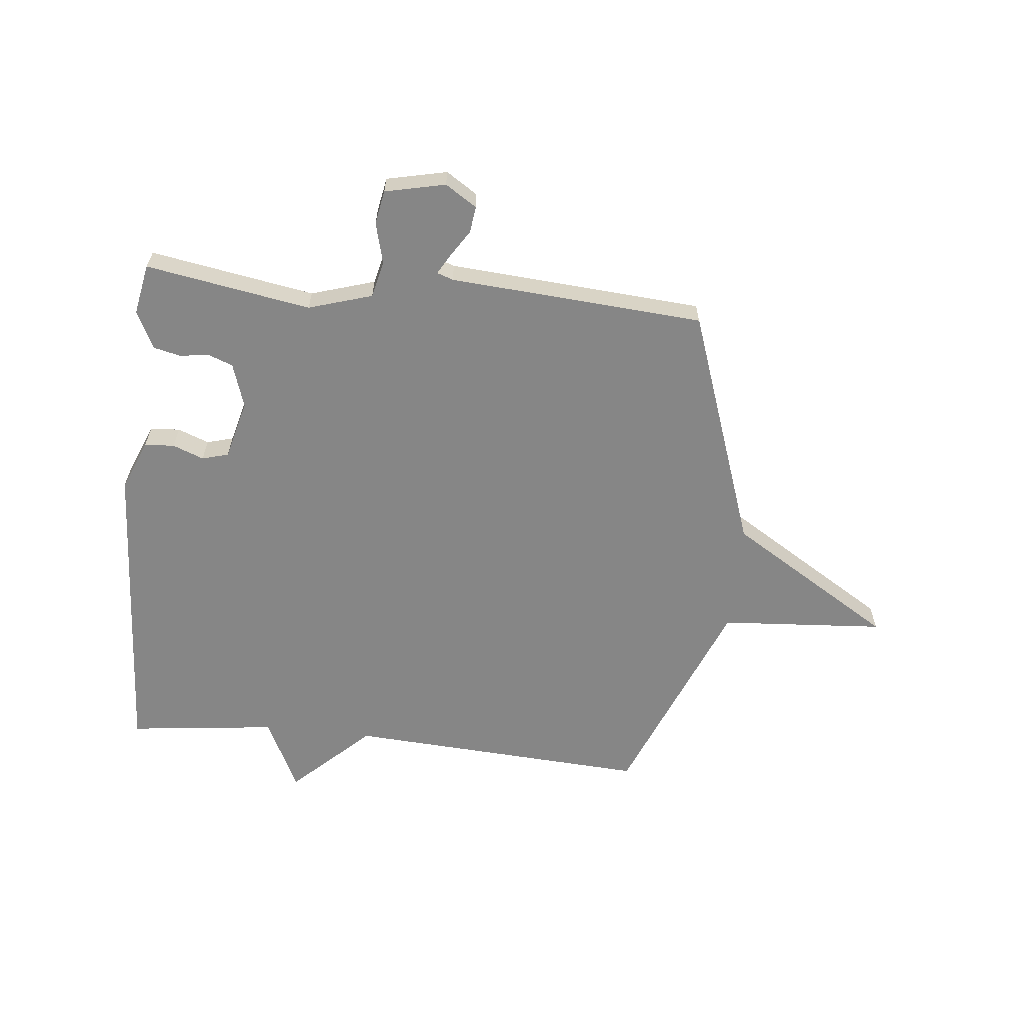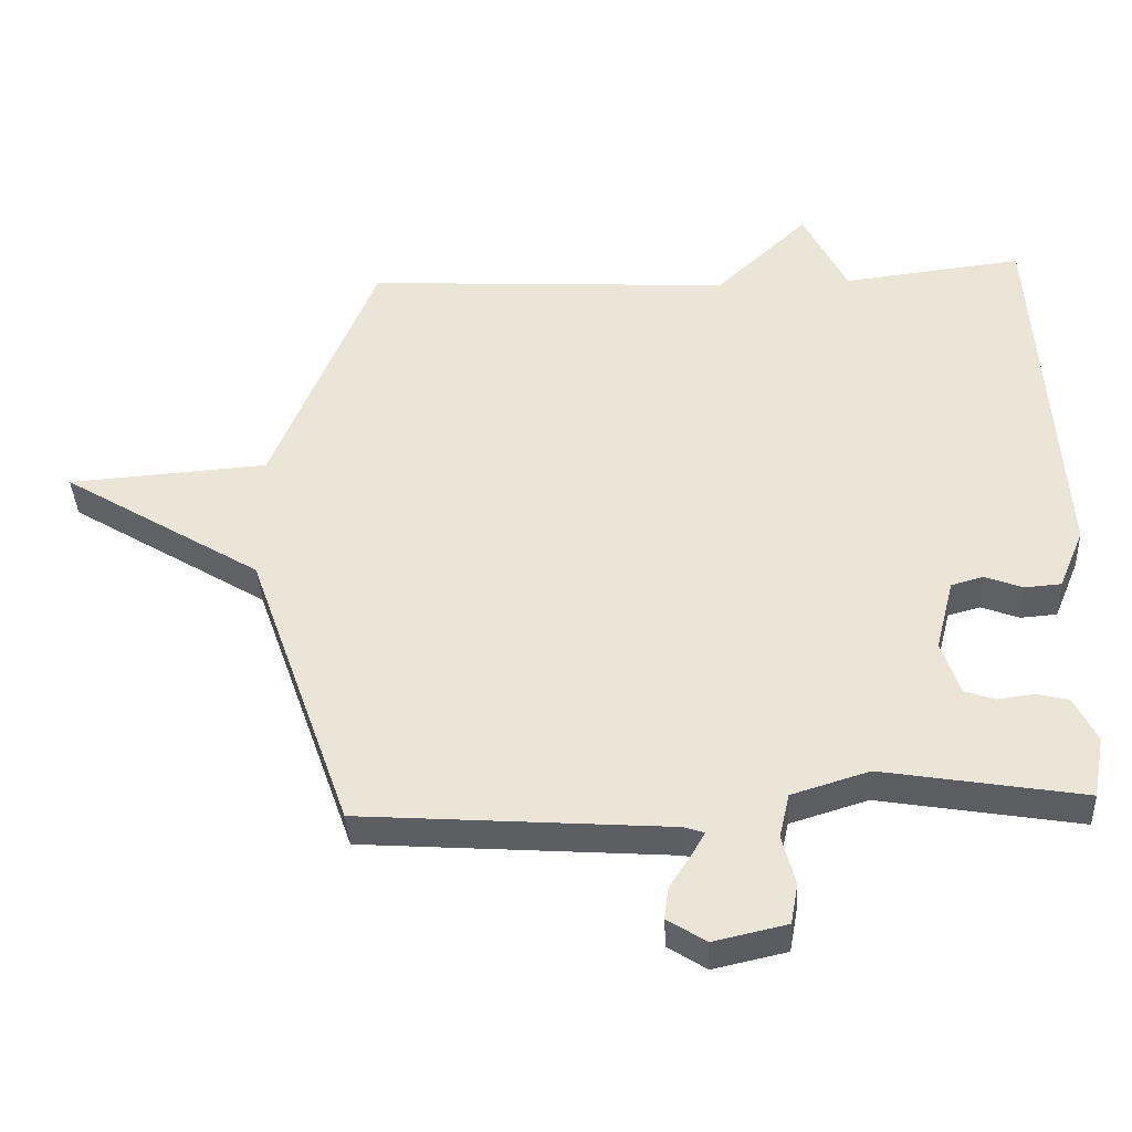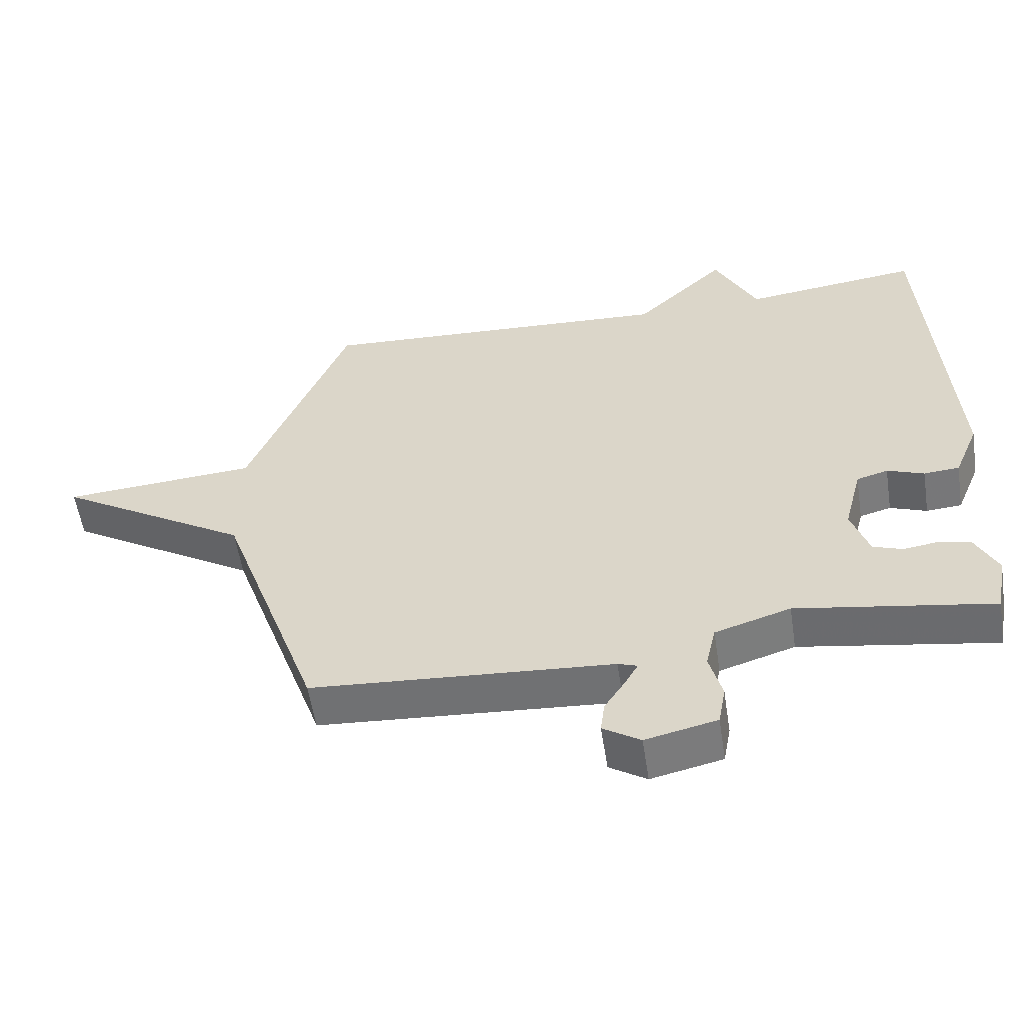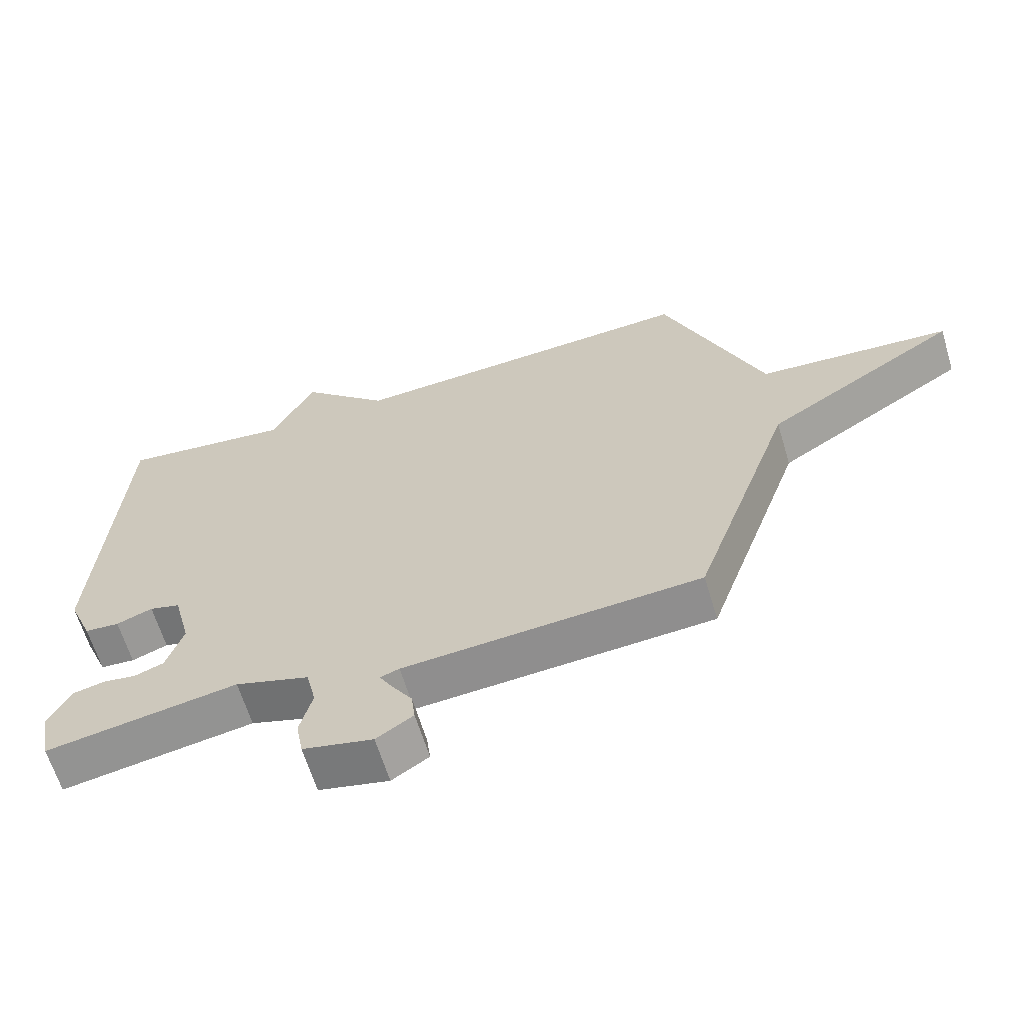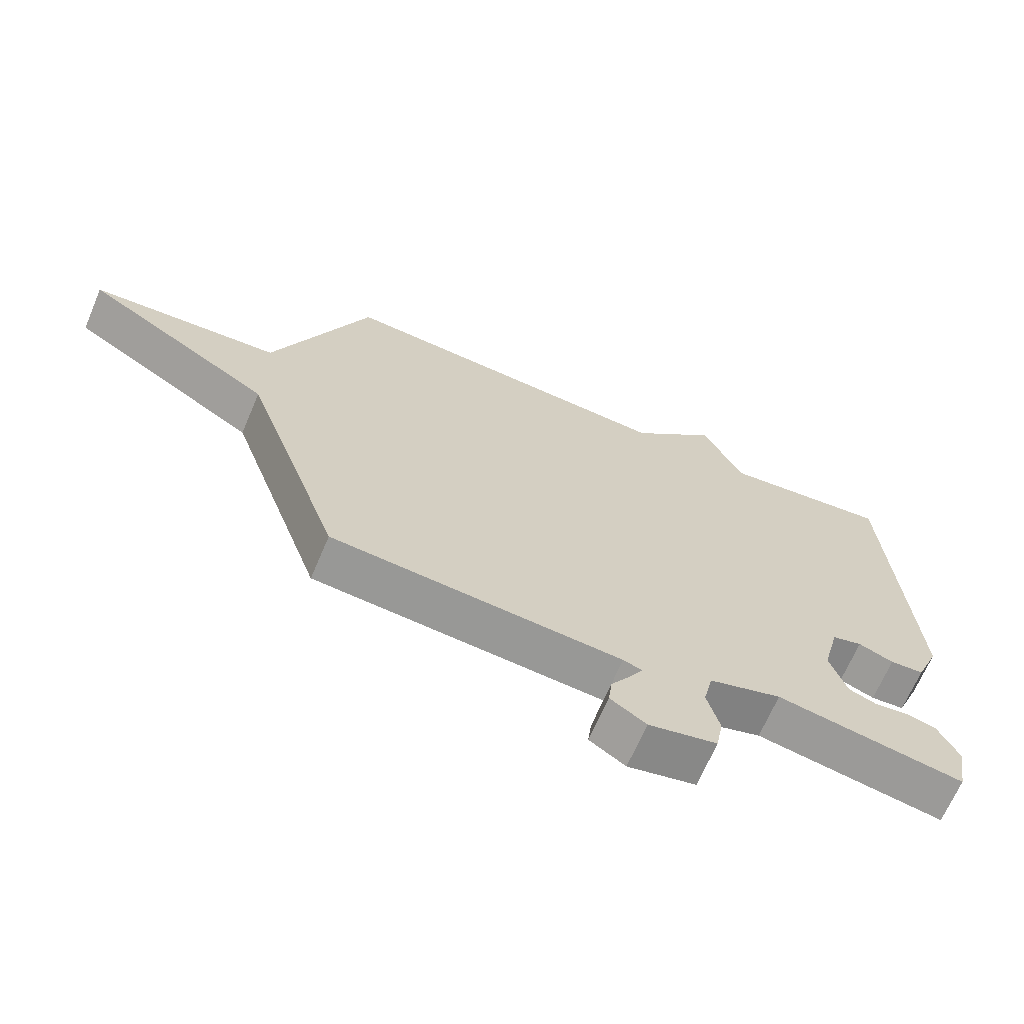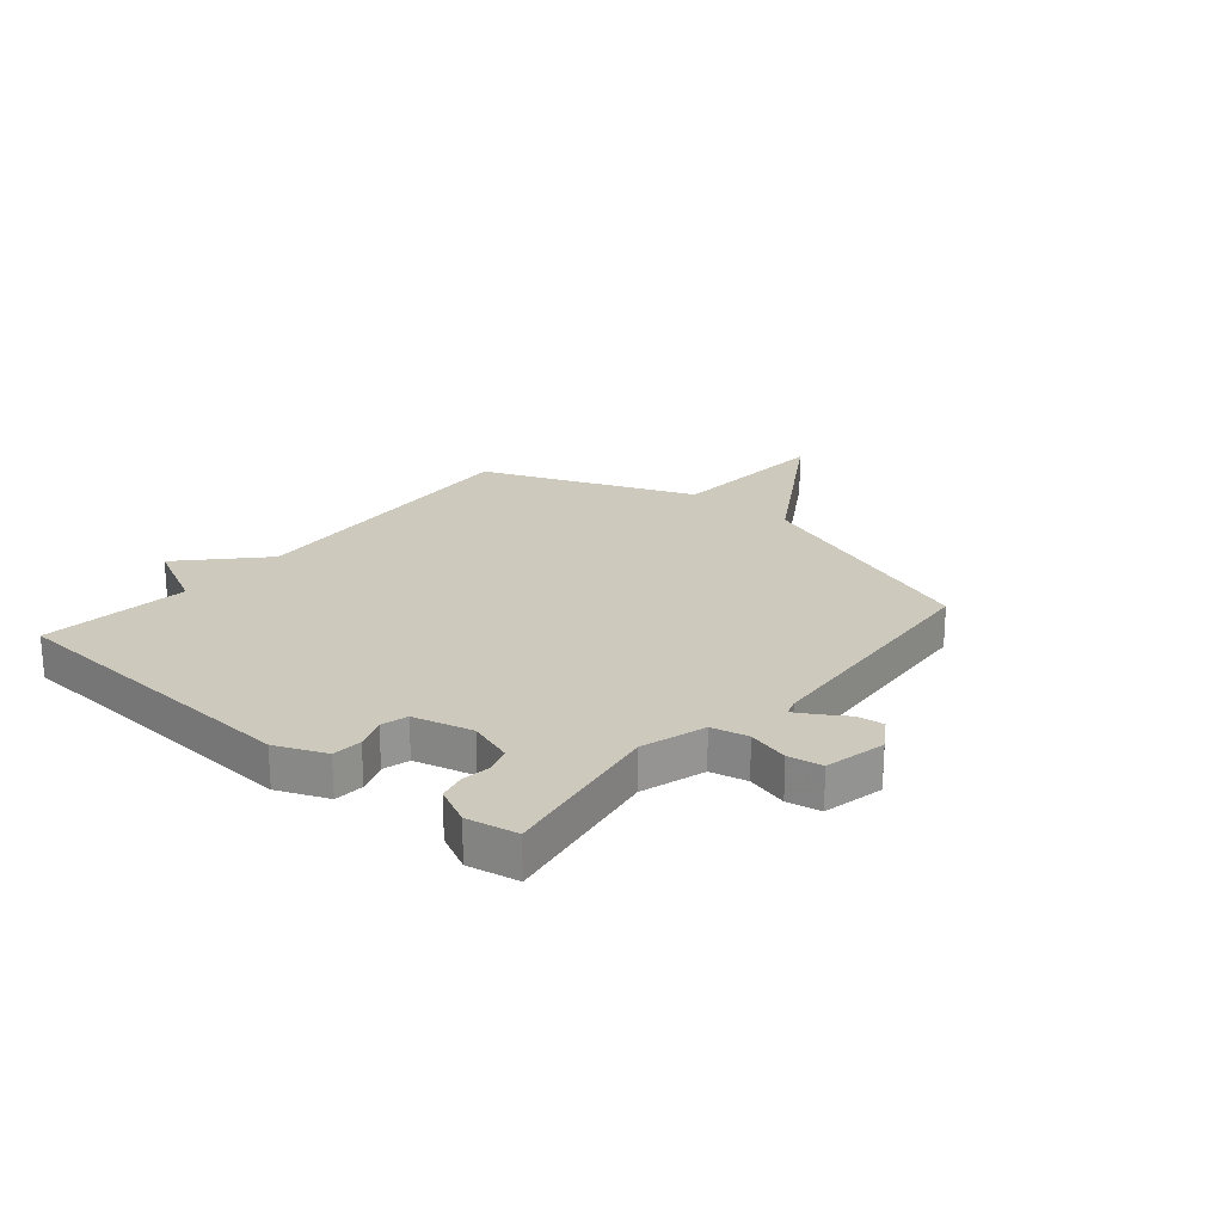
<metadata>
{"format":"obj","ext":"obj","renderer":"f3d","projection":"perspective","resolution":1024,"background":"white","views":[{"elev":-62.1,"azim":174.0,"up":"+Y"},{"elev":-38.7,"azim":2.8,"up":"+Z"},{"elev":-56.3,"azim":8.7,"up":"+Z"},{"elev":-63.5,"azim":-163.2,"up":"+Z"},{"elev":-67.4,"azim":-23.1,"up":"+Z"},{"elev":22.7,"azim":130.2,"up":"+Y"}]}
</metadata>
<code>
v 0.5 0.07 0.5
v 0.533 0.07 -0.054
v 0.496 0.07 -0.143
v 0.443 0.07 -0.147
v 0.388 0.07 -0.126
v 0.341 0.07 -0.139
v 0.314 0.07 -0.244
v 0.34 0.07 -0.323
v 0.384 0.07 -0.339
v 0.436 0.07 -0.332
v 0.484 0.07 -0.343
v 0.517 0.07 -0.41
v 0.5 0.07 -0.5
v 0.207 0.07 -0.451
v 0.094 0.07 -0.486
v 0.079 0.07 -0.551
v 0.098 0.07 -0.624
v 0.087 0.07 -0.684
v -0.02 0.07 -0.708
v -0.076 0.07 -0.672
v -0.07 0.07 -0.625
v -0.039 0.07 -0.577
v -0.019 0.07 -0.542
v -0.048 0.07 -0.532
v -0.5 0.07 -0.5
v -0.651 0.07 -0.073
v -0.943 0.07 0.106
v -0.651 0.07 0.127
v -0.5 0.07 0.5
v 0.037 0.07 0.469
v 0.173 0.07 0.598
v 0.237 0.07 0.469
v 0.5 0 0.5
v 0.533 0 -0.054
v 0.496 0 -0.143
v 0.443 0 -0.147
v 0.388 0 -0.126
v 0.341 0 -0.139
v 0.314 0 -0.244
v 0.34 0 -0.323
v 0.384 0 -0.339
v 0.436 0 -0.332
v 0.484 0 -0.343
v 0.517 0 -0.41
v 0.5 0 -0.5
v 0.207 0 -0.451
v 0.094 0 -0.486
v 0.079 0 -0.551
v 0.098 0 -0.624
v 0.087 0 -0.684
v -0.02 0 -0.708
v -0.076 0 -0.672
v -0.07 0 -0.625
v -0.039 0 -0.577
v -0.019 0 -0.542
v -0.048 0 -0.532
v -0.5 0 -0.5
v -0.651 0 -0.073
v -0.943 0 0.106
v -0.651 0 0.127
v -0.5 0 0.5
v 0.037 0 0.469
v 0.173 0 0.598
v 0.237 0 0.469
f 30 31 32
f 28 29 30
f 28 30 32
f 26 27 28
f 28 32 1
f 26 28 1
f 25 26 1
f 24 25 1
f 20 21 22
f 19 20 22
f 18 19 22
f 17 18 22
f 16 17 22
f 15 16 22 23
f 12 13 14
f 11 12 14
f 10 11 14
f 9 10 14
f 8 9 14 15
f 15 23 24
f 8 15 24
f 7 8 24
f 3 4 5
f 2 3 5
f 1 2 5
f 1 5 6
f 1 6 7 24
f 64 63 62
f 62 61 60
f 64 62 60
f 60 59 58
f 33 64 60
f 33 60 58
f 33 58 57
f 33 57 56
f 54 53 52
f 54 52 51
f 54 51 50
f 54 50 49
f 54 49 48
f 55 54 48 47
f 46 45 44
f 46 44 43
f 46 43 42
f 46 42 41
f 47 46 41 40
f 56 55 47
f 56 47 40
f 56 40 39
f 37 36 35
f 37 35 34
f 37 34 33
f 38 37 33
f 56 39 38 33
f 1 33 34 2
f 2 34 35 3
f 3 35 36 4
f 4 36 37 5
f 5 37 38 6
f 6 38 39 7
f 7 39 40 8
f 8 40 41 9
f 9 41 42 10
f 10 42 43 11
f 11 43 44 12
f 12 44 45 13
f 13 45 46 14
f 14 46 47 15
f 15 47 48 16
f 16 48 49 17
f 17 49 50 18
f 18 50 51 19
f 19 51 52 20
f 20 52 53 21
f 21 53 54 22
f 22 54 55 23
f 23 55 56 24
f 24 56 57 25
f 25 57 58 26
f 26 58 59 27
f 27 59 60 28
f 28 60 61 29
f 29 61 62 30
f 30 62 63 31
f 31 63 64 32
f 32 64 33 1

</code>
